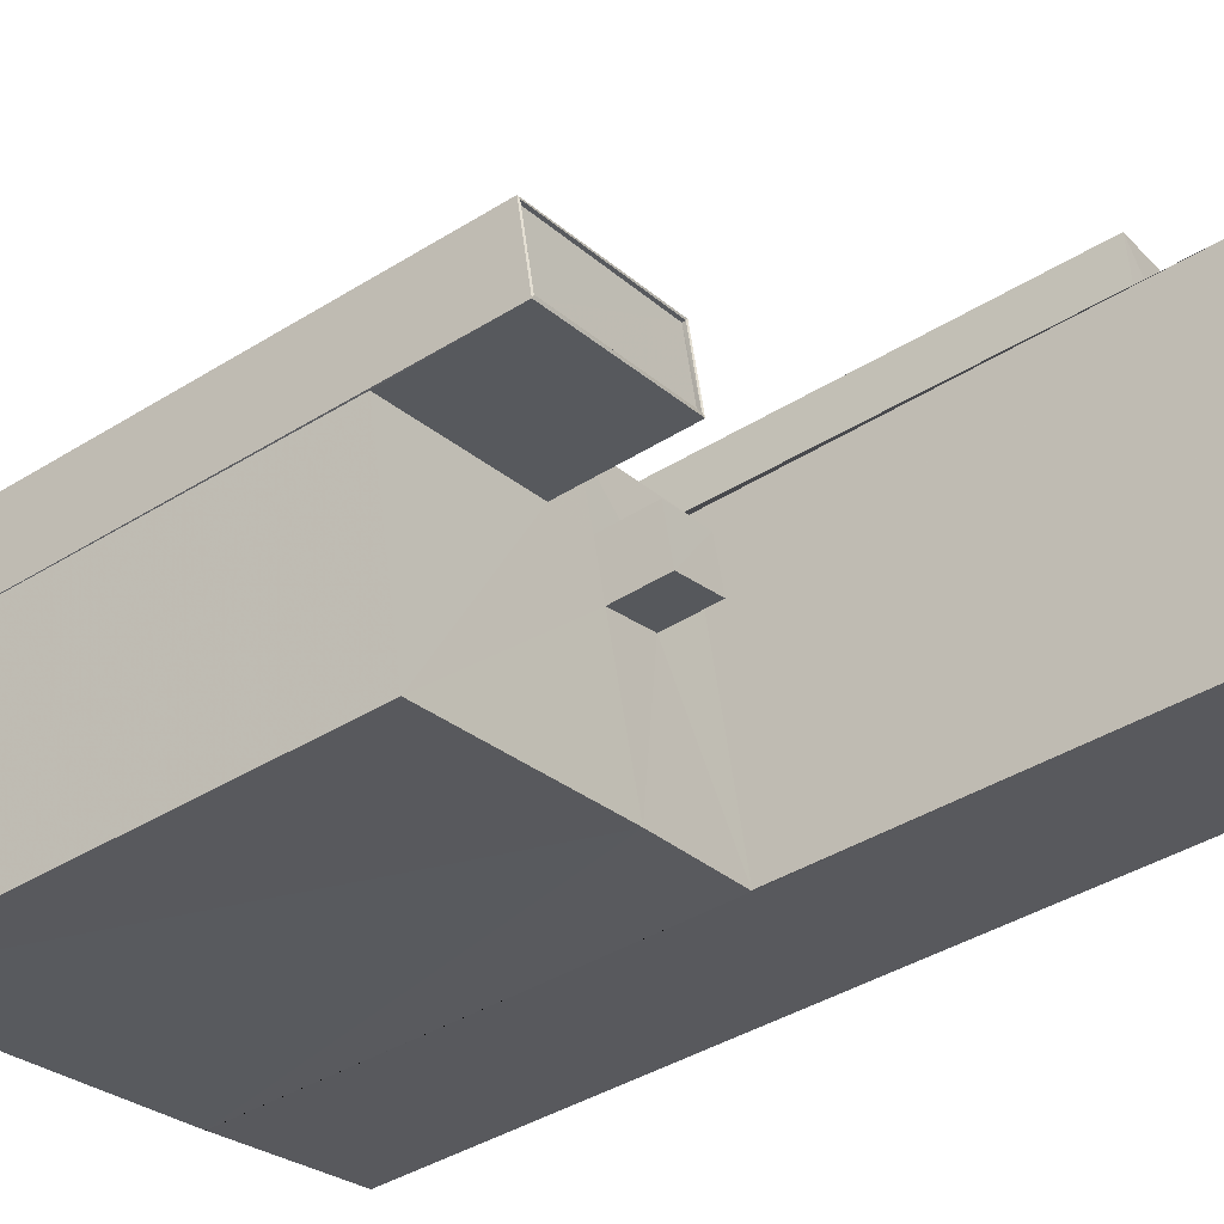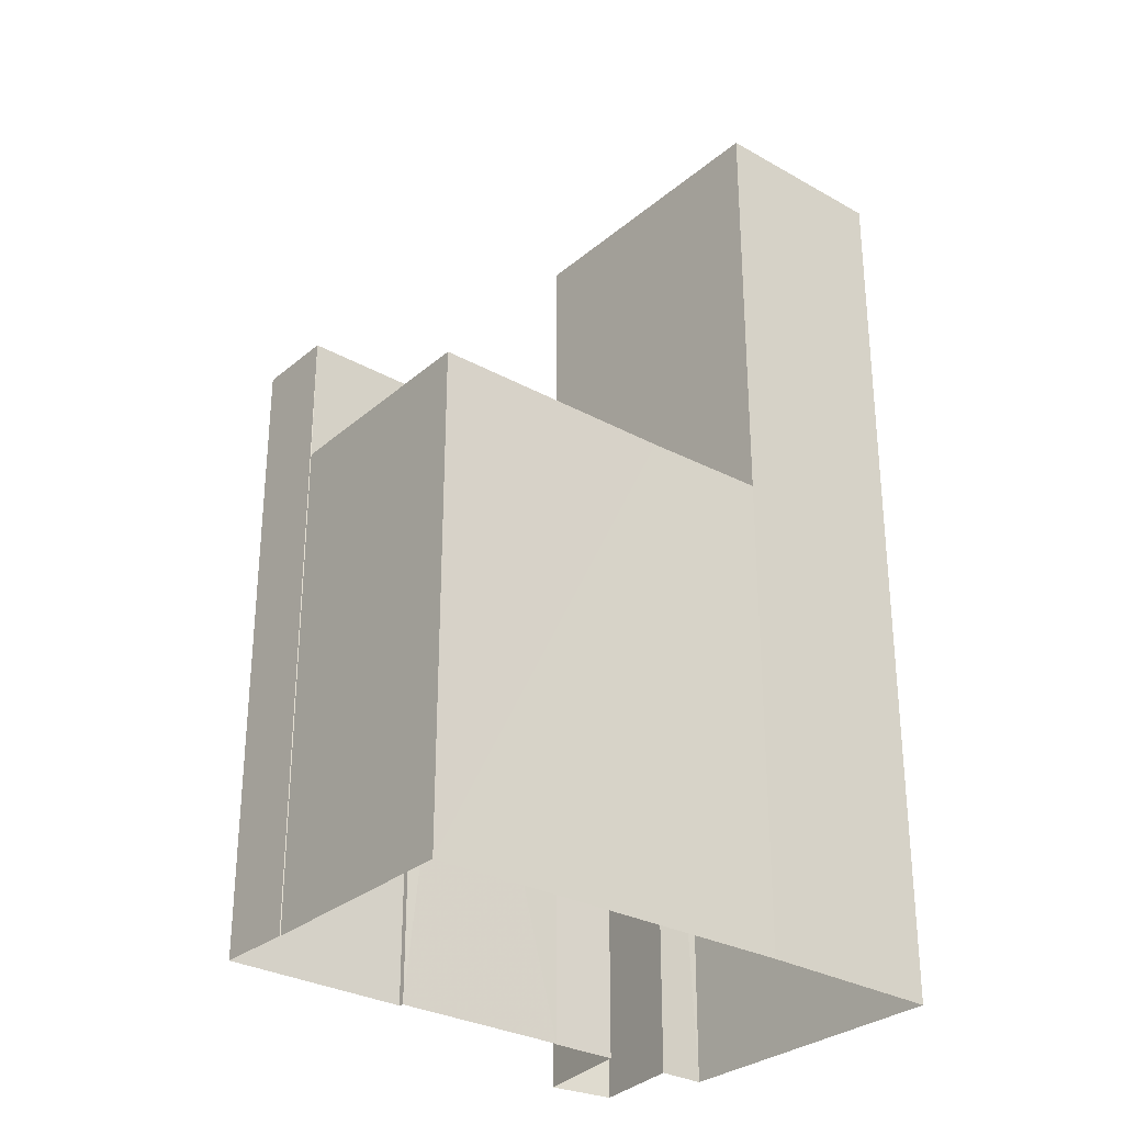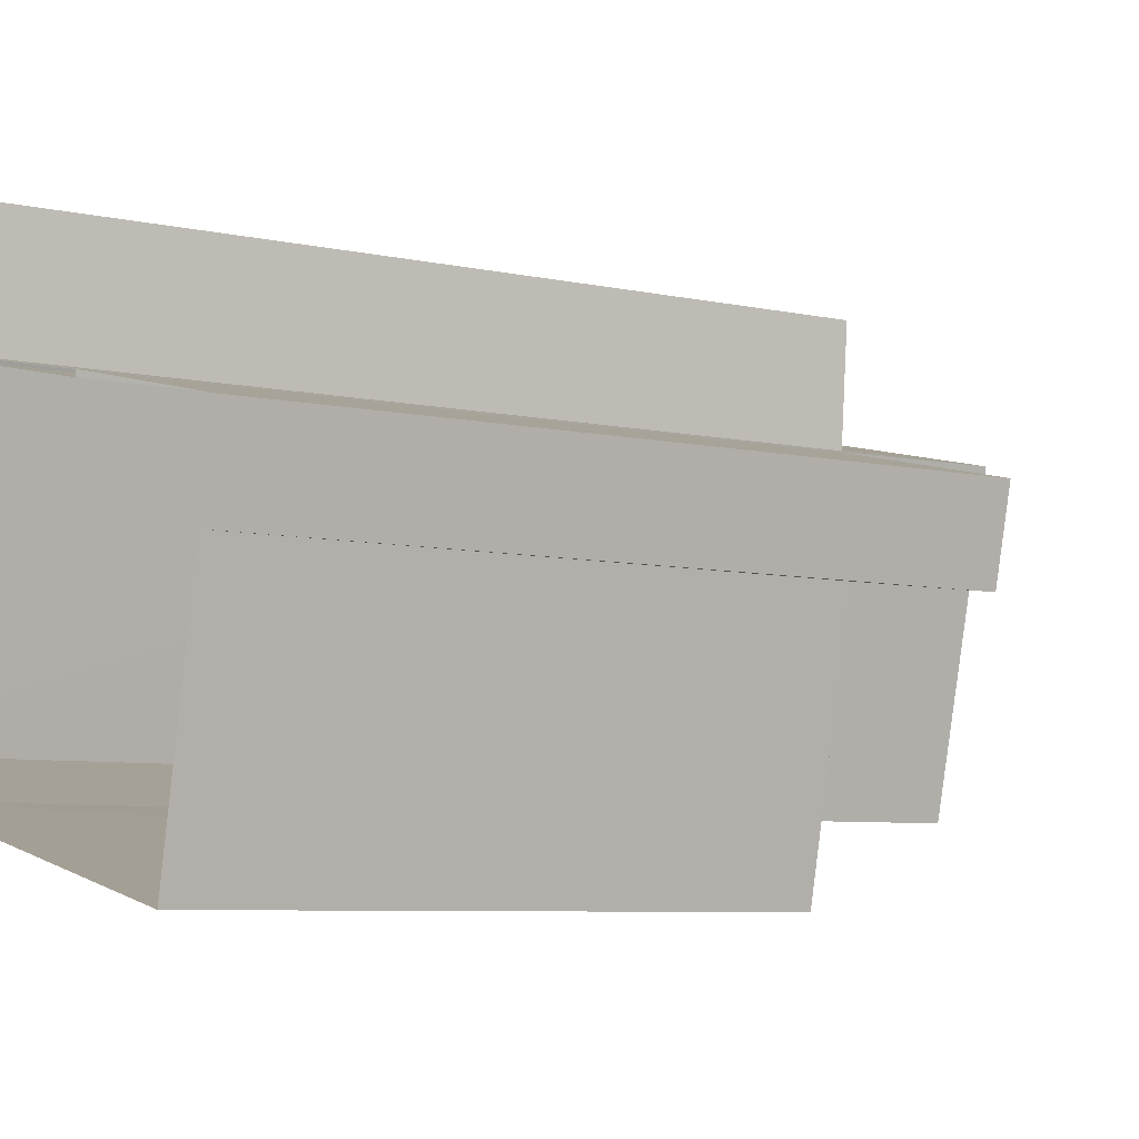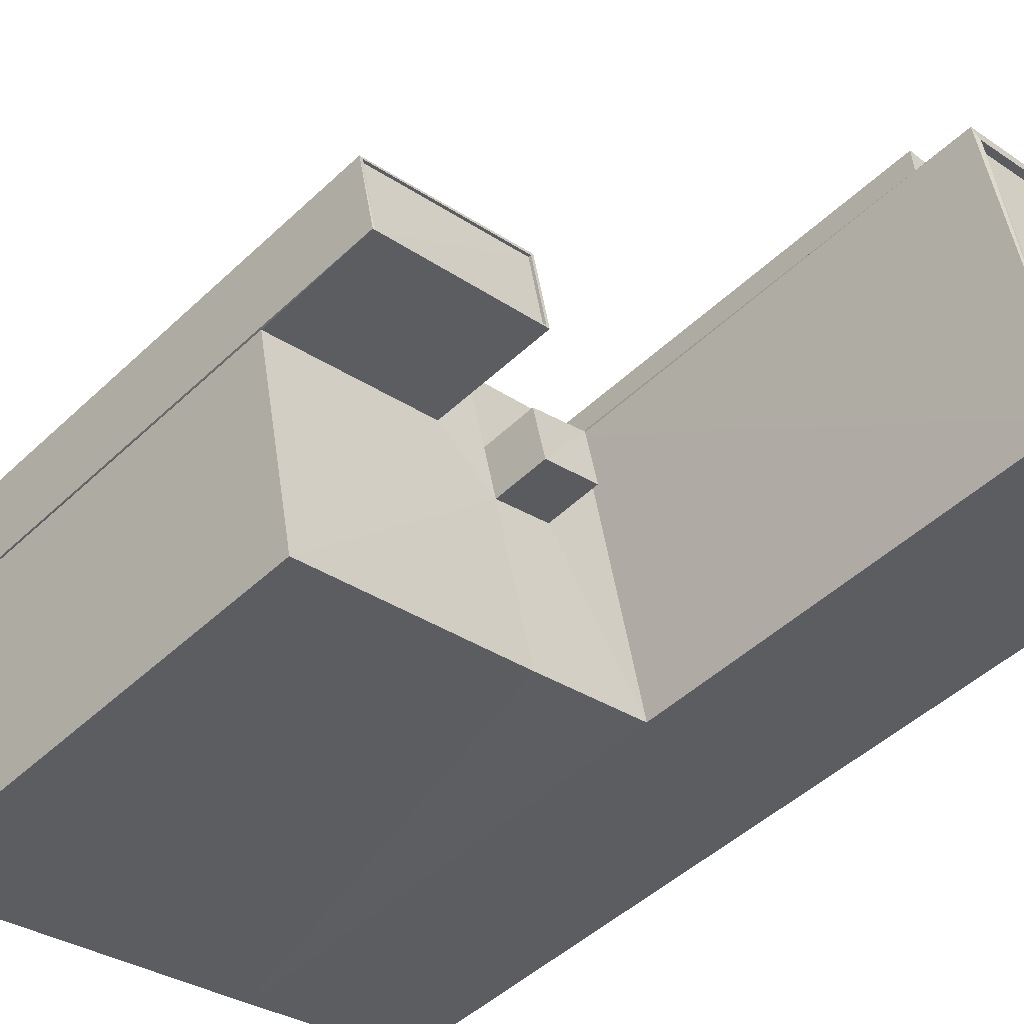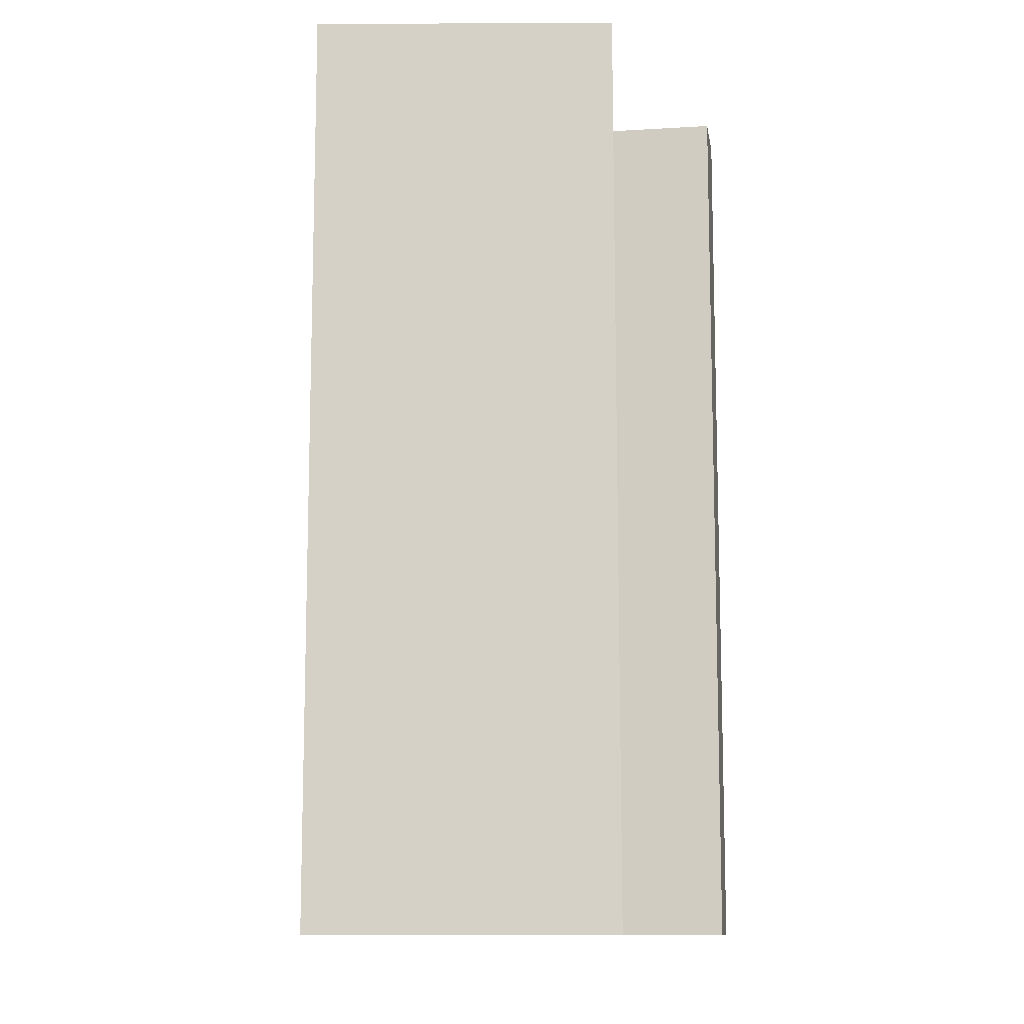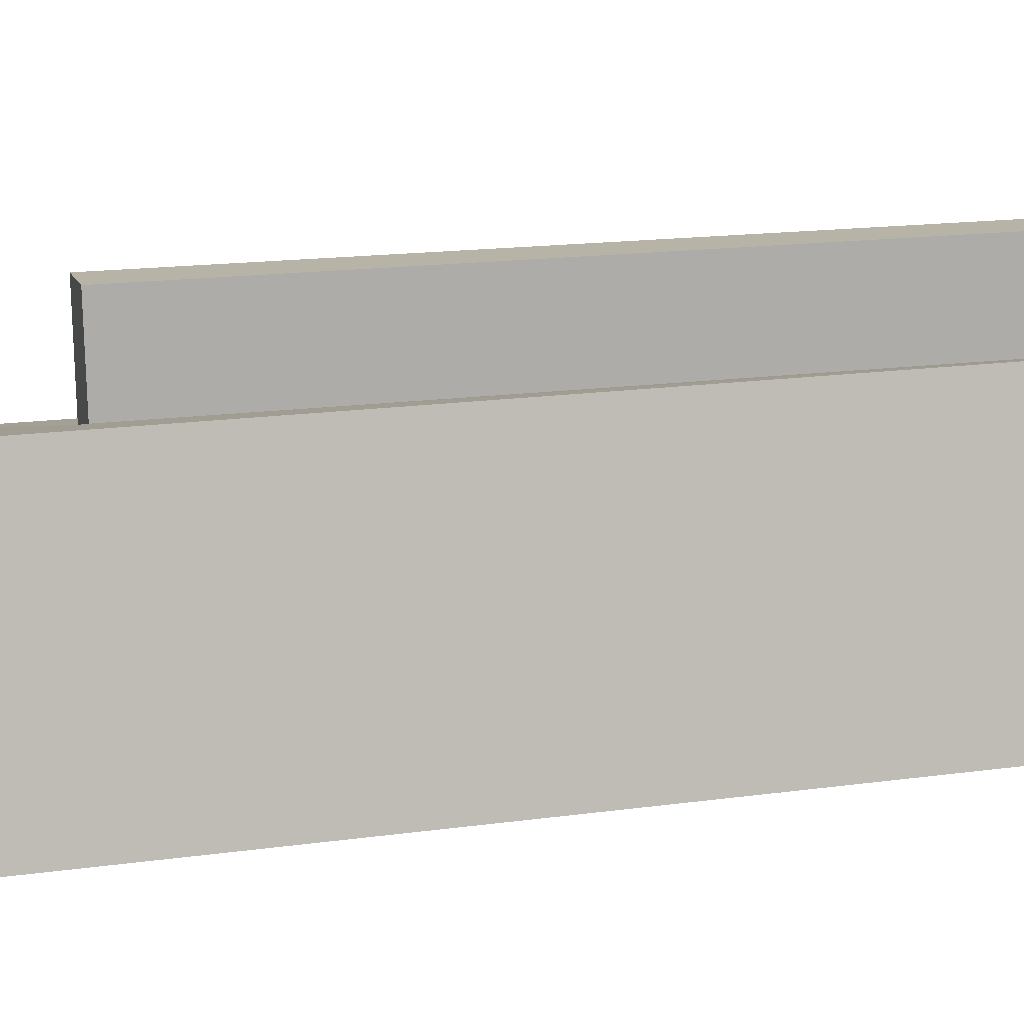
<metadata>
{"format":"obj","ext":"obj","renderer":"f3d","projection":"perspective","resolution":1024,"background":"white","views":[{"elev":-41.3,"azim":-53.1,"up":"+Y"},{"elev":-29.9,"azim":-27.2,"up":"+Z"},{"elev":-6.2,"azim":-124.9,"up":"+Y"},{"elev":-47.5,"azim":-43.4,"up":"+Y"},{"elev":-11.1,"azim":103.0,"up":"+Z"},{"elev":17.2,"azim":74.7,"up":"+Y"}]}
</metadata>
<code>
v 1.237e+05 7.853e+05 18.75
v 1.237e+05 7.853e+05 18.75
v 1.237e+05 7.853e+05 18.75
v 1.237e+05 7.853e+05 18.75
v 1.237e+05 7.853e+05 18.75
v 1.237e+05 7.853e+05 18.75
v 1.237e+05 7.853e+05 18.75
v 1.237e+05 7.853e+05 18.75
v 1.237e+05 7.853e+05 18.75
v 1.237e+05 7.853e+05 18.75
v 1.237e+05 7.853e+05 18.75
v 1.237e+05 7.853e+05 18.75
v 1.237e+05 7.853e+05 18.75
v 1.237e+05 7.853e+05 18.75
v 1.237e+05 7.853e+05 18.75
v 1.237e+05 7.853e+05 18.75
v 1.237e+05 7.853e+05 37.41
v 1.237e+05 7.853e+05 37.41
v 1.237e+05 7.853e+05 37.41
v 1.237e+05 7.853e+05 37.41
v 1.237e+05 7.853e+05 35.47
v 1.237e+05 7.853e+05 35.47
v 1.237e+05 7.853e+05 35.47
v 1.237e+05 7.853e+05 35.47
v 1.237e+05 7.853e+05 35.47
v 1.237e+05 7.853e+05 35.47
v 1.237e+05 7.853e+05 35.47
v 1.237e+05 7.853e+05 35.47
v 1.237e+05 7.853e+05 35.47
v 1.237e+05 7.853e+05 35.47
v 1.237e+05 7.853e+05 35.47
v 1.237e+05 7.853e+05 35.47
v 1.237e+05 7.853e+05 39.87
v 1.237e+05 7.853e+05 39.87
v 1.237e+05 7.853e+05 39.87
v 1.237e+05 7.853e+05 39.87
v 1.237e+05 7.853e+05 39.87
v 1.237e+05 7.853e+05 39.87
v 1.237e+05 7.853e+05 39.87
v 1.237e+05 7.853e+05 39.87
v 1.237e+05 7.853e+05 39.76
v 1.237e+05 7.853e+05 39.76
v 1.237e+05 7.853e+05 39.76
v 1.237e+05 7.853e+05 39.76
v 1.237e+05 7.853e+05 50.34
v 1.237e+05 7.853e+05 50.34
v 1.237e+05 7.853e+05 50.34
v 1.237e+05 7.853e+05 50.34
v 1.237e+05 7.853e+05 50.34
v 1.237e+05 7.853e+05 50.34
v 1.237e+05 7.853e+05 50.34
v 1.237e+05 7.853e+05 50.34
v 1.237e+05 7.853e+05 50.09
v 1.237e+05 7.853e+05 50.09
v 1.237e+05 7.853e+05 50.09
v 1.237e+05 7.853e+05 50.09
v 1.237e+05 7.853e+05 46.96
v 1.237e+05 7.853e+05 46.96
v 1.237e+05 7.853e+05 46.96
v 1.237e+05 7.853e+05 46.96
f 1 2 3
f 3 4 5
f 6 1 7
f 8 5 9
f 10 11 8
f 10 12 13
f 12 8 9
f 14 15 16
f 7 1 14
f 15 5 8
f 14 1 3
f 14 3 5
f 12 10 8
f 14 5 15
f 17 18 19
f 17 20 18
f 21 22 23
f 24 21 23
f 22 25 23
f 26 24 27
f 27 23 28
f 24 23 27
f 24 26 29
f 22 30 31
f 26 32 29
f 21 30 22
f 29 32 31
f 30 29 31
f 33 34 35
f 36 37 38
f 39 34 37
f 36 40 37
f 35 34 39
f 40 39 37
f 41 42 43
f 44 41 43
f 35 36 38
f 33 35 38
f 45 46 47
f 48 49 50
f 48 47 46
f 45 47 51
f 52 48 50
f 47 48 52
f 53 54 55
f 56 53 55
f 50 49 45
f 51 50 45
f 57 58 59
f 60 57 59
f 21 19 18
f 30 21 18
f 29 18 20
f 29 30 18
f 24 20 17
f 24 29 20
f 24 17 19
f 21 24 19
f 26 9 5
f 5 32 26
f 27 9 26
f 28 9 27
f 28 12 9
f 22 15 8
f 8 25 22
f 31 15 22
f 13 28 33
f 33 28 34
f 13 12 28
f 34 28 23
f 13 38 10
f 13 33 38
f 10 37 11
f 10 38 37
f 8 11 25
f 11 37 25
f 25 34 23
f 25 37 34
f 39 40 41
f 44 39 41
f 35 44 43
f 35 39 44
f 36 35 43
f 42 36 43
f 36 42 41
f 40 36 41
f 5 4 32
f 4 48 32
f 15 31 16
f 31 48 46
f 32 48 31
f 16 31 46
f 14 16 60
f 16 46 60
f 1 57 2
f 60 46 45
f 57 60 45
f 2 57 45
f 45 3 2
f 45 49 3
f 49 48 4
f 3 49 4
f 52 56 55
f 52 50 56
f 52 55 54
f 47 52 54
f 51 54 53
f 51 47 54
f 51 53 56
f 50 51 56
f 14 59 7
f 14 60 59
f 58 6 7
f 59 58 7
f 1 6 58
f 57 1 58

</code>
